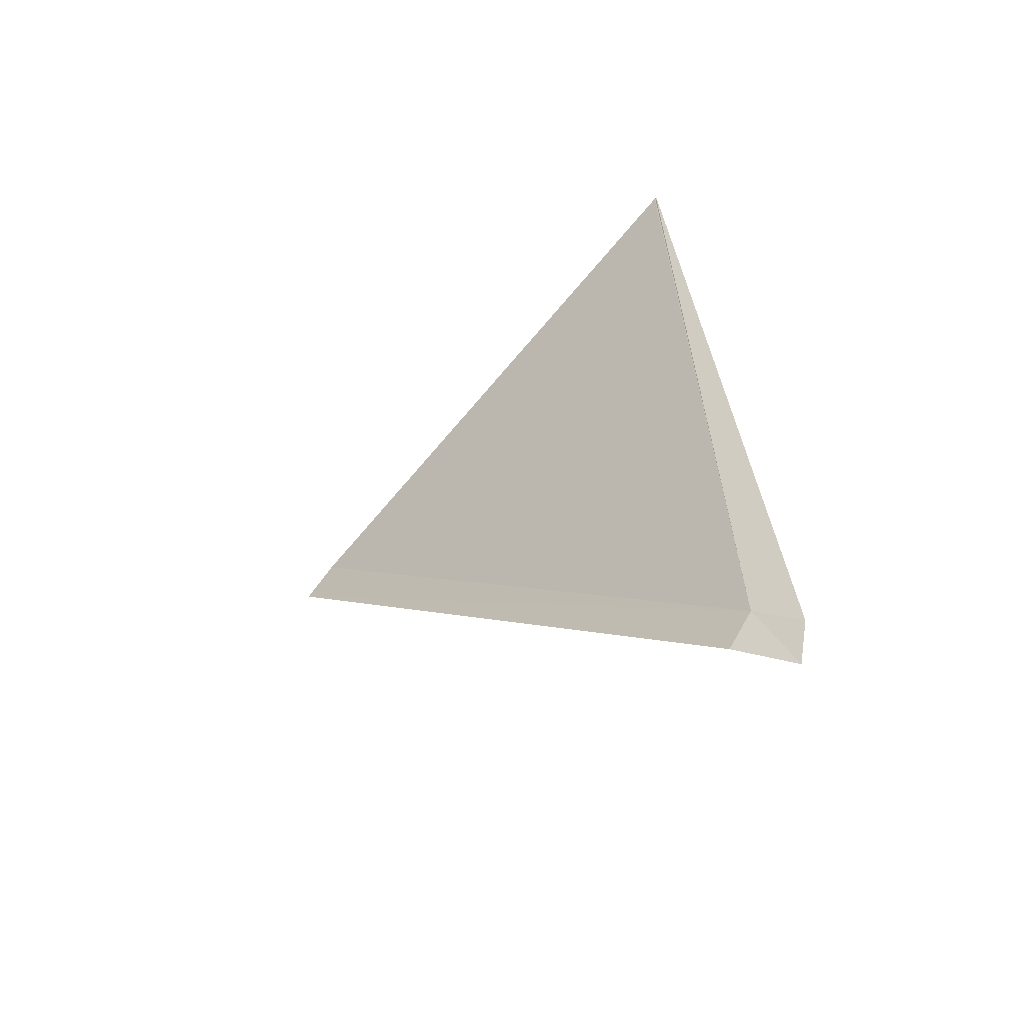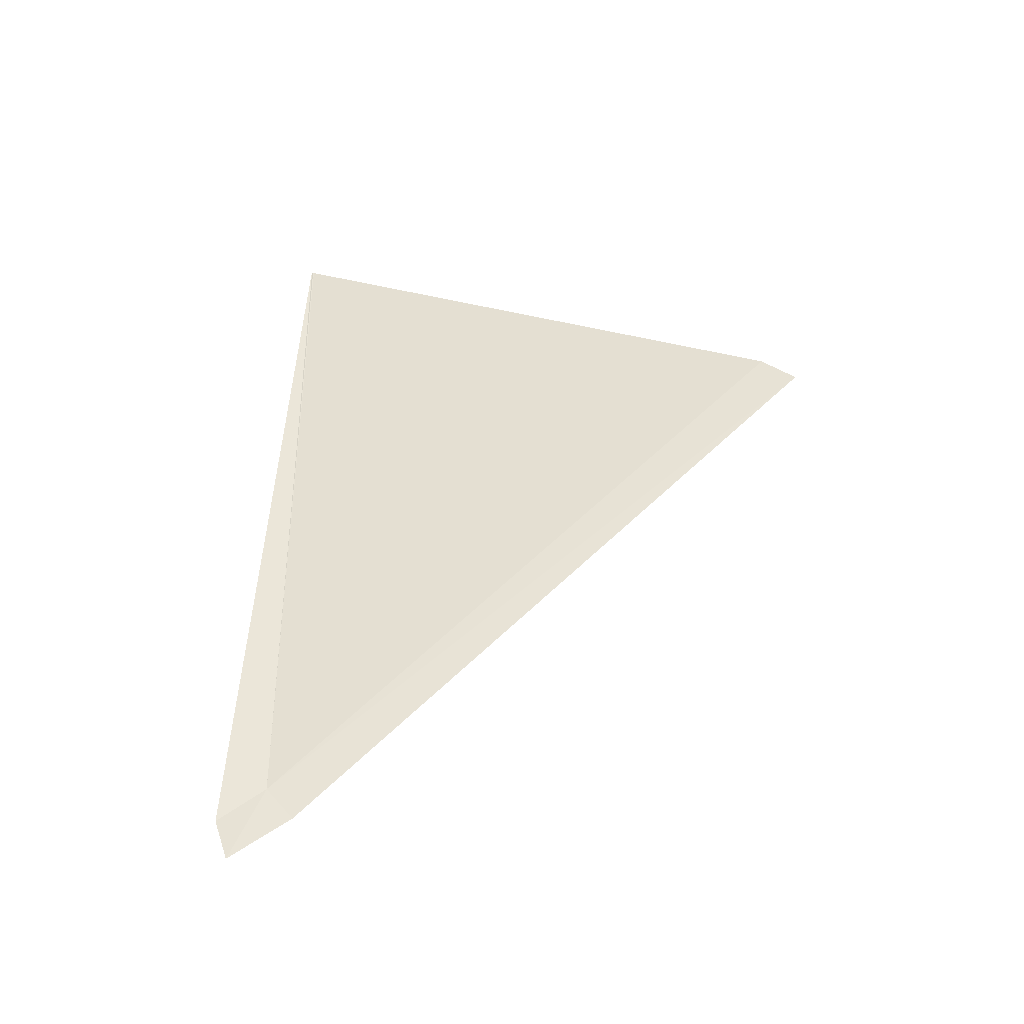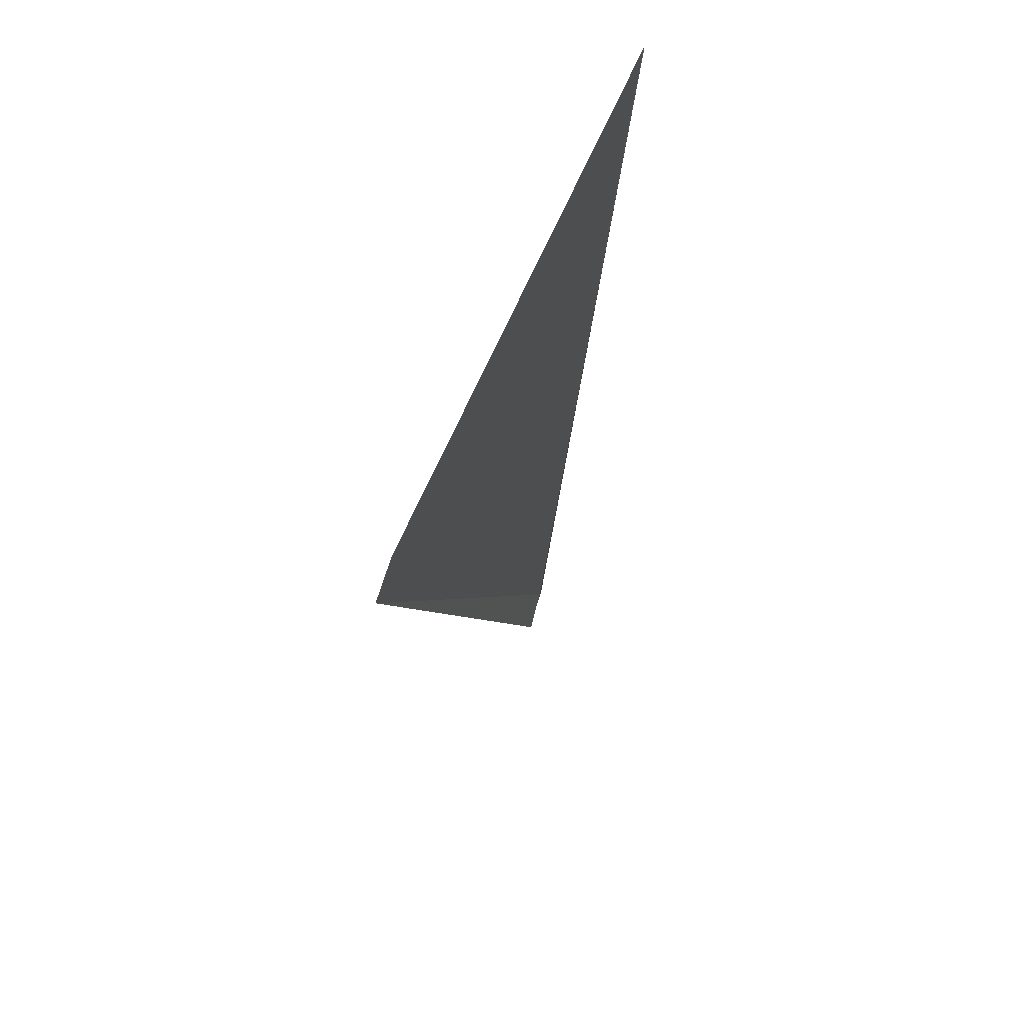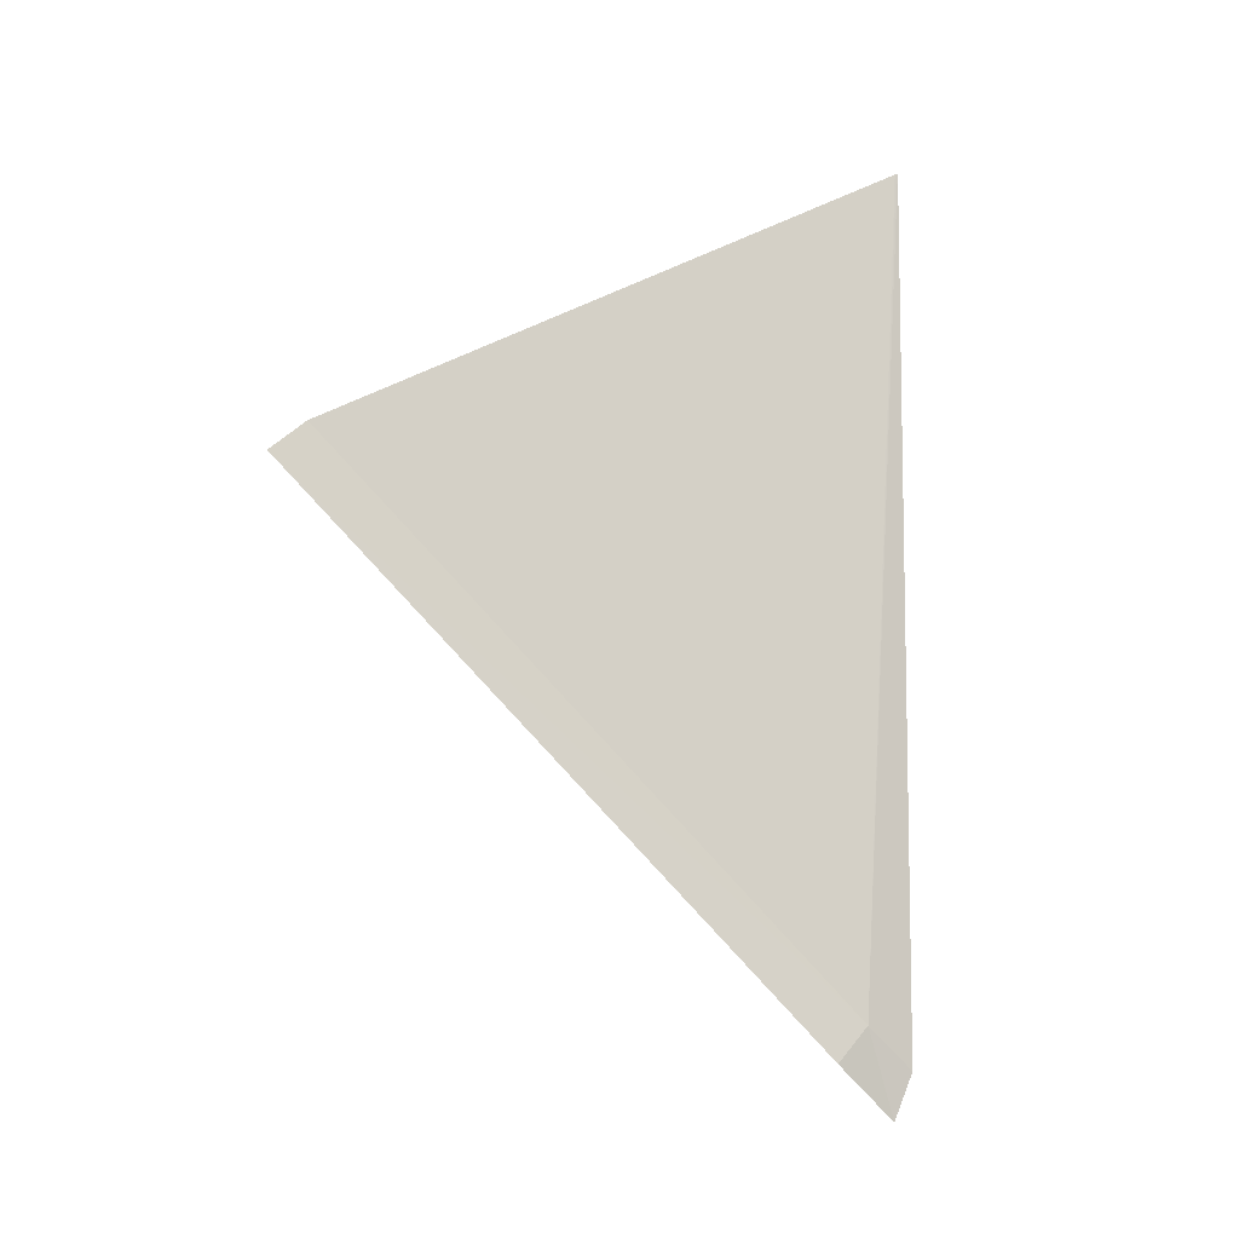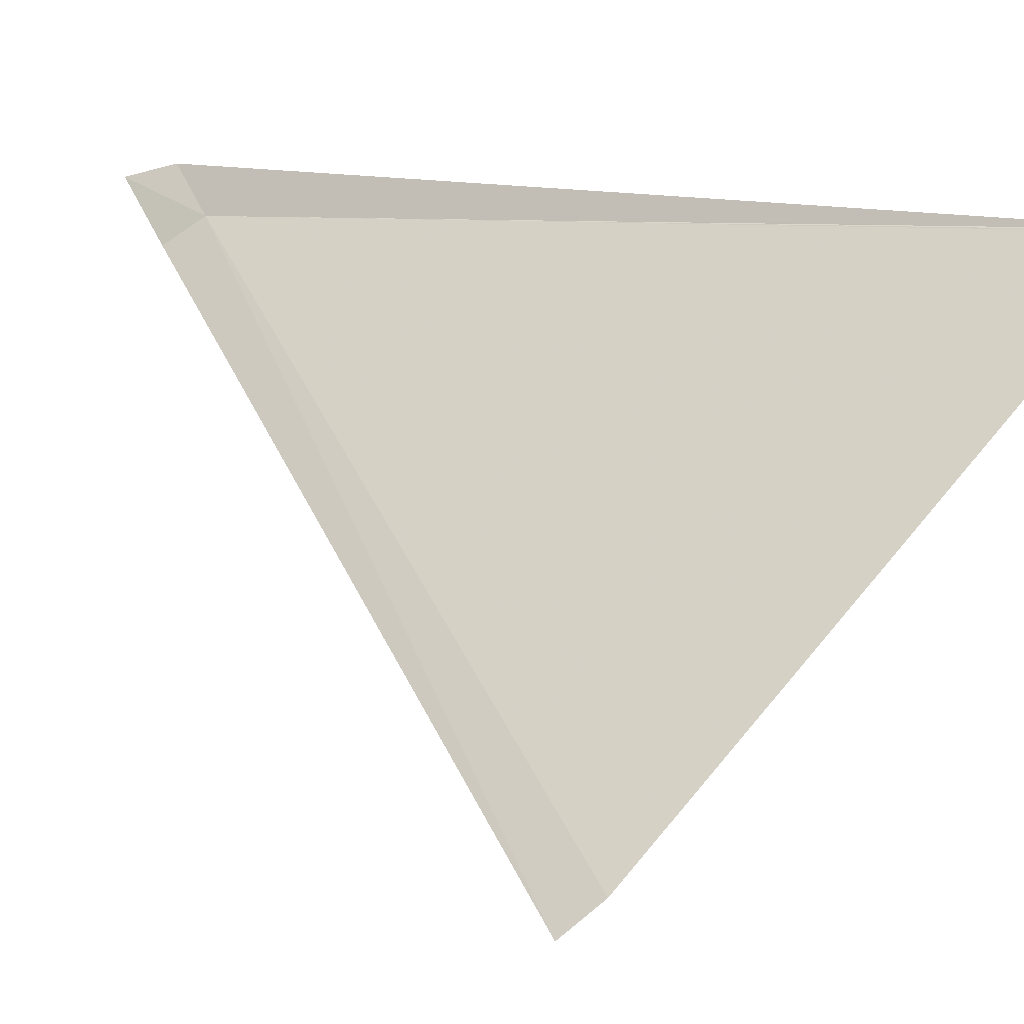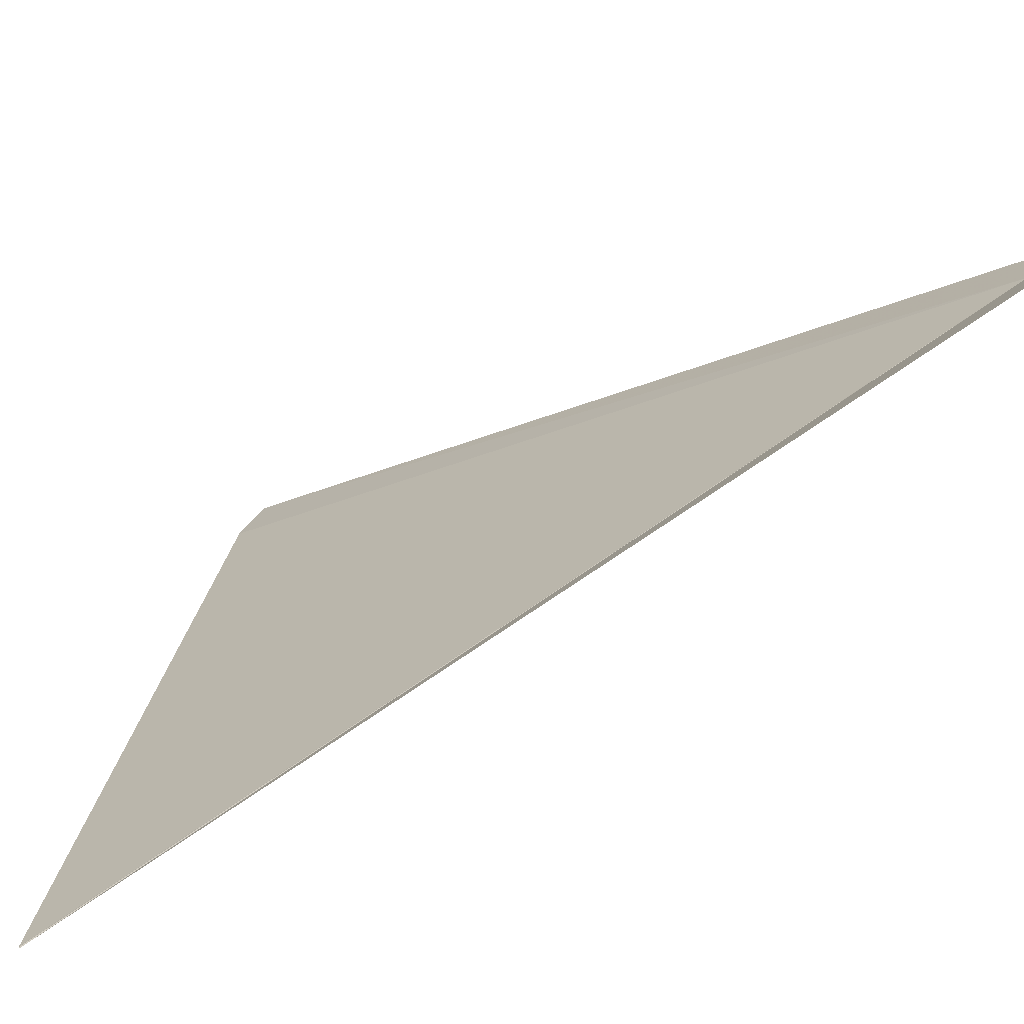
<metadata>
{"format":"obj","ext":"obj","renderer":"f3d","projection":"perspective","resolution":1024,"background":"white","views":[{"elev":-59.8,"azim":-81.6,"up":"+Y"},{"elev":-37.2,"azim":68.1,"up":"+Y"},{"elev":41.6,"azim":171.8,"up":"+Y"},{"elev":-15.6,"azim":-128.1,"up":"+Y"},{"elev":3.6,"azim":124.3,"up":"+Z"},{"elev":74.1,"azim":-117.0,"up":"+Z"}]}
</metadata>
<code>
v 123.7 34.95 45.9
v 124.6 37.11 43.98
v 124.7 36.99 43.86
v 123.8 34.81 45.81
v 123.3 38.15 45.81
v 123.3 38.16 45.81
v 123.7 34.79 46.09
v 123.3 38.16 45.8
v 123.3 38.16 45.8
v 123.7 34.61 46.04
v 123.3 38.16 45.81
f 1 3 2
f 1 4 3
f 1 6 5
f 1 5 7
f 1 2 8
f 1 8 9
f 1 10 4
f 1 7 10
f 1 11 6
f 1 9 11

</code>
